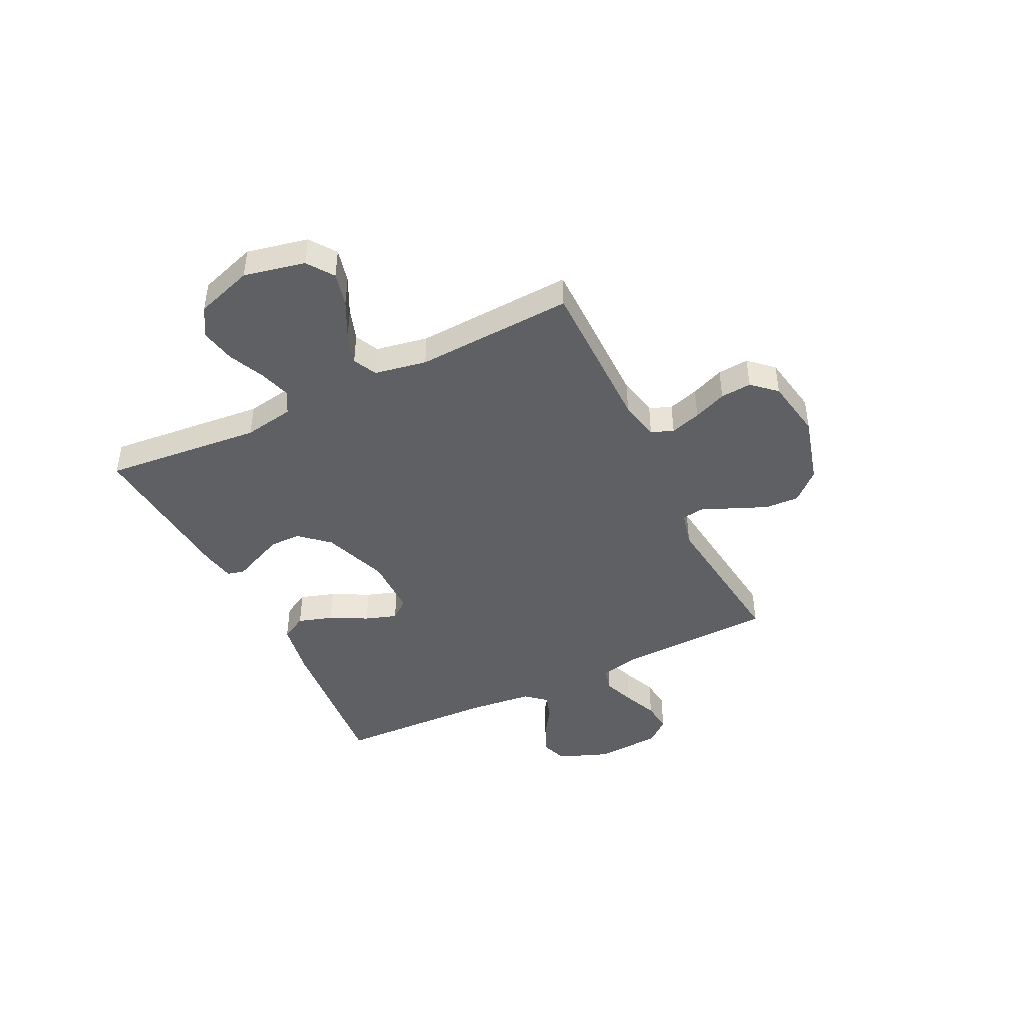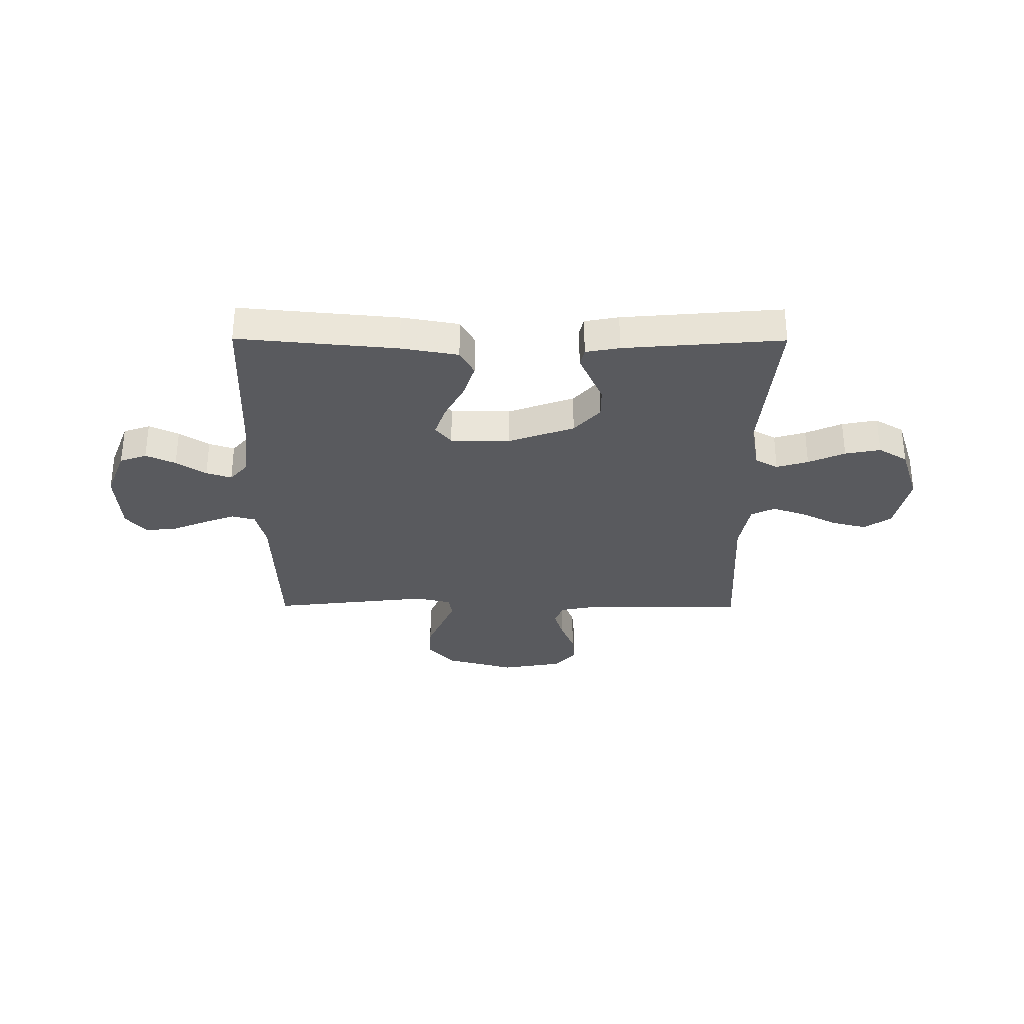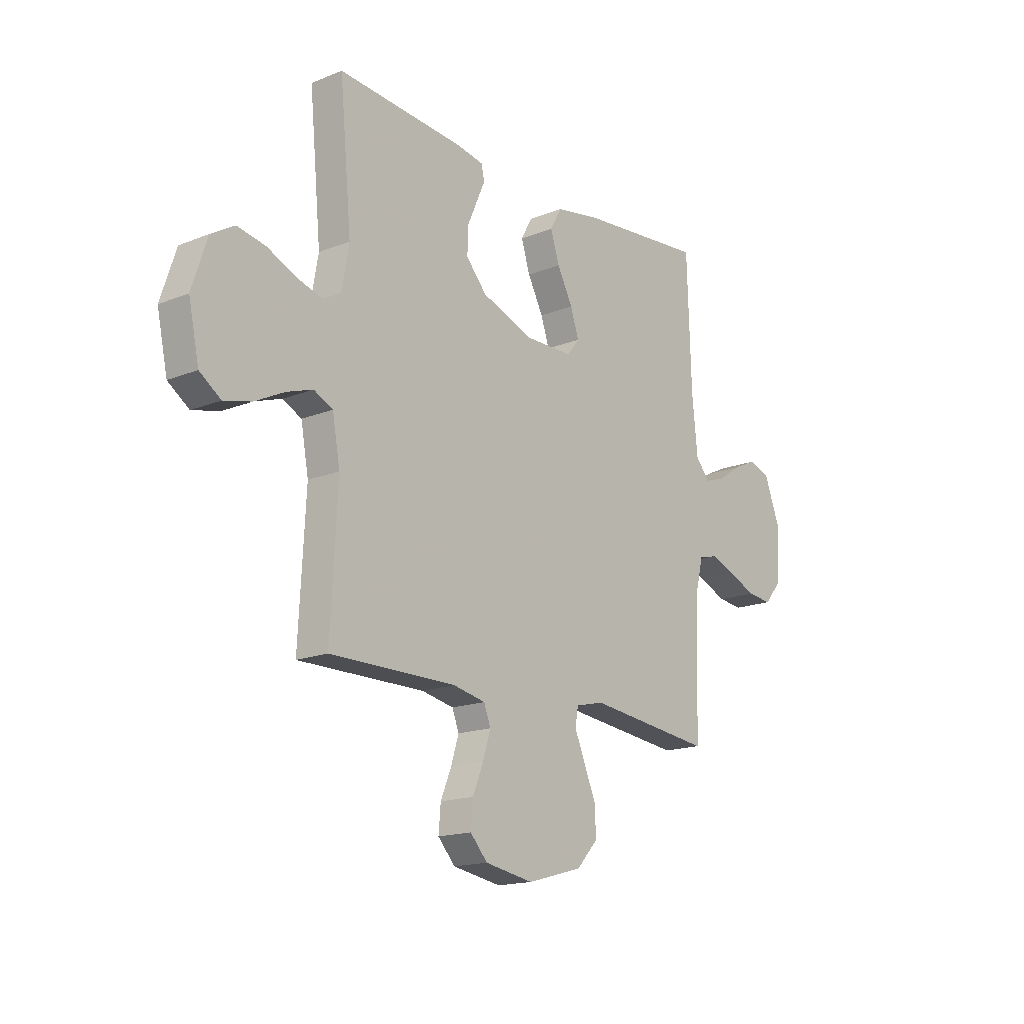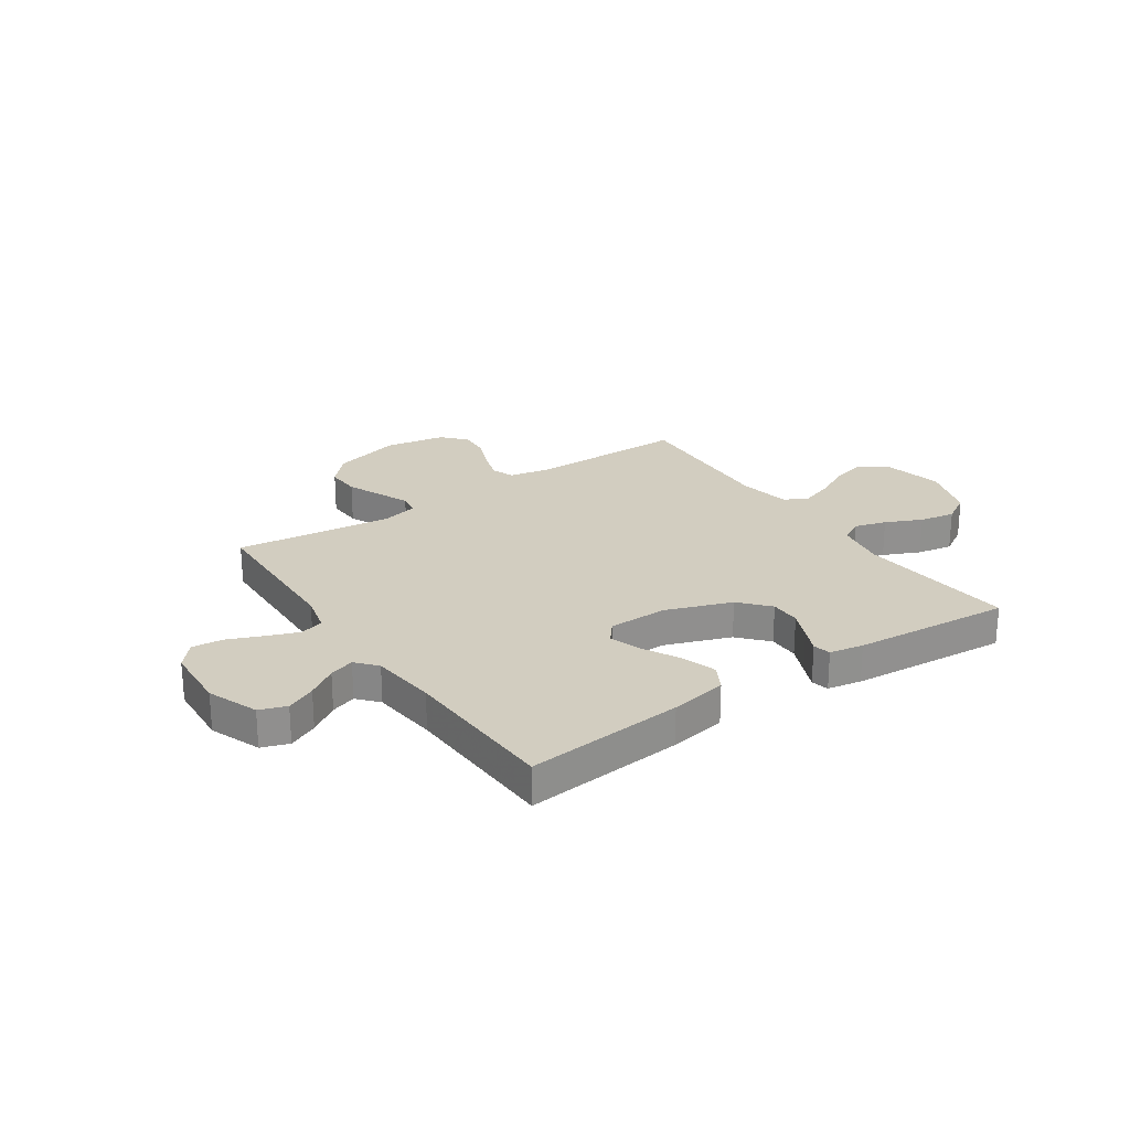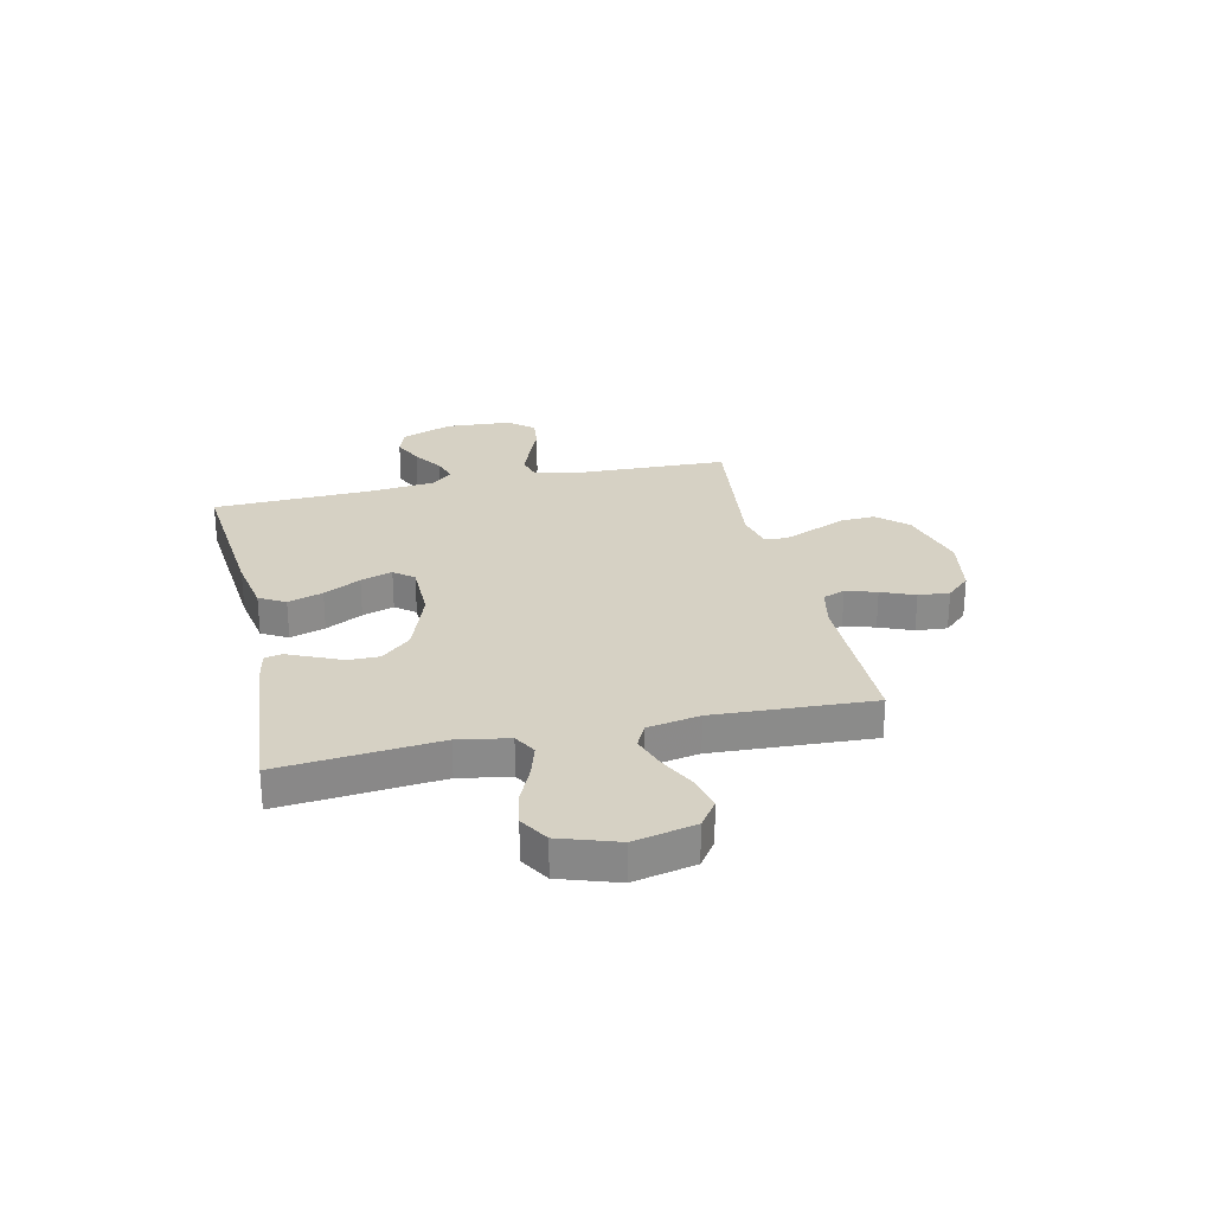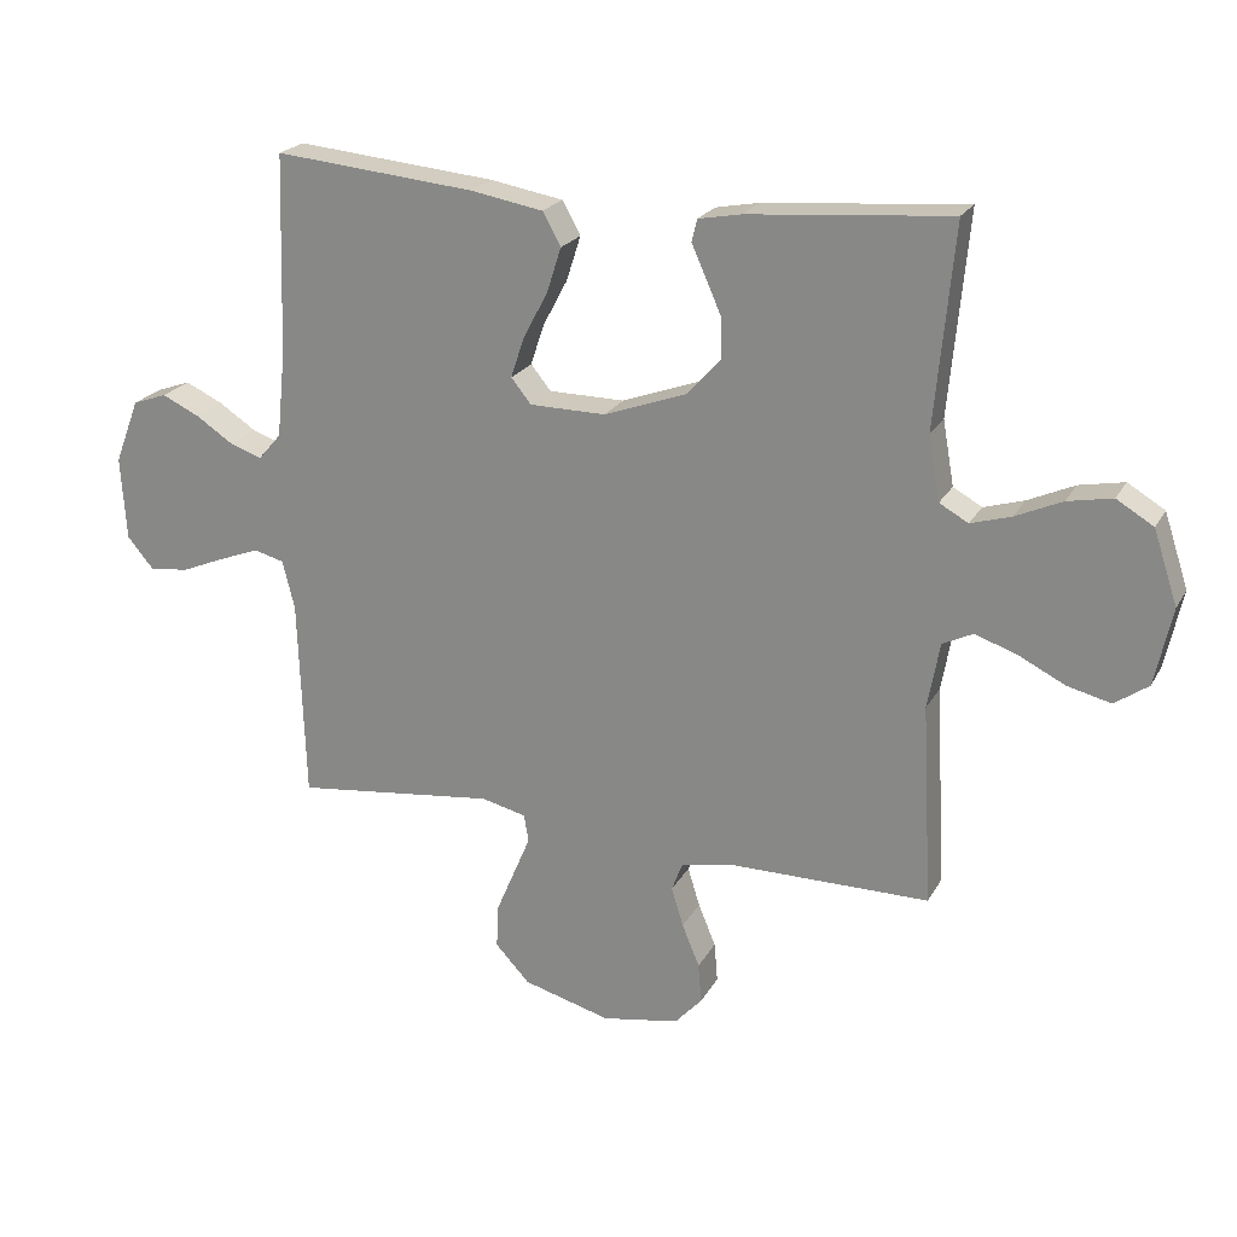
<metadata>
{"format":"obj","ext":"obj","renderer":"f3d","projection":"perspective","resolution":1024,"background":"white","views":[{"elev":-44.0,"azim":116.1,"up":"+Y"},{"elev":-31.5,"azim":-0.3,"up":"+Y"},{"elev":-16.5,"azim":129.3,"up":"+Z"},{"elev":24.6,"azim":-34.3,"up":"+Y"},{"elev":26.7,"azim":77.3,"up":"+Y"},{"elev":22.0,"azim":22.1,"up":"+Z"}]}
</metadata>
<code>
v -0.5 0.07 0.5
v -0.2 0.07 0.472
v -0.092 0.07 0.453
v -0.065 0.07 0.404
v -0.086 0.07 0.338
v -0.123 0.07 0.268
v -0.143 0.07 0.208
v -0.113 0.07 0.171
v 0 0.07 0.17
v 0.124 0.07 0.215
v 0.173 0.07 0.27
v 0.173 0.07 0.328
v 0.149 0.07 0.383
v 0.128 0.07 0.43
v 0.136 0.07 0.463
v 0.2 0.07 0.475
v 0.5 0.07 0.5
v 0.472 0.07 0.2
v 0.489 0.07 0.104
v 0.532 0.07 0.08
v 0.592 0.07 0.098
v 0.661 0.07 0.129
v 0.728 0.07 0.142
v 0.783 0.07 0.109
v 0.819 0.07 0
v 0.794 0.07 -0.116
v 0.744 0.07 -0.151
v 0.679 0.07 -0.135
v 0.609 0.07 -0.1
v 0.547 0.07 -0.079
v 0.502 0.07 -0.101
v 0.484 0.07 -0.2
v 0.5 0.07 -0.5
v 0.2 0.07 -0.5
v 0.123 0.07 -0.516
v 0.107 0.07 -0.558
v 0.125 0.07 -0.616
v 0.151 0.07 -0.679
v 0.156 0.07 -0.738
v 0.115 0.07 -0.783
v 0 0.07 -0.803
v -0.131 0.07 -0.767
v -0.182 0.07 -0.712
v -0.179 0.07 -0.647
v -0.151 0.07 -0.581
v -0.126 0.07 -0.522
v -0.133 0.07 -0.481
v -0.2 0.07 -0.465
v -0.5 0.07 -0.5
v -0.51 0.07 -0.2
v -0.528 0.07 -0.127
v -0.573 0.07 -0.115
v -0.634 0.07 -0.138
v -0.699 0.07 -0.165
v -0.758 0.07 -0.171
v -0.797 0.07 -0.125
v -0.805 0.07 0
v -0.768 0.07 0.096
v -0.717 0.07 0.114
v -0.661 0.07 0.088
v -0.605 0.07 0.051
v -0.557 0.07 0.035
v -0.523 0.07 0.074
v -0.51 0.07 0.2
v -0.5 0 0.5
v -0.2 0 0.472
v -0.092 0 0.453
v -0.065 0 0.404
v -0.086 0 0.338
v -0.123 0 0.268
v -0.143 0 0.208
v -0.113 0 0.171
v 0 0 0.17
v 0.124 0 0.215
v 0.173 0 0.27
v 0.173 0 0.328
v 0.149 0 0.383
v 0.128 0 0.43
v 0.136 0 0.463
v 0.2 0 0.475
v 0.5 0 0.5
v 0.472 0 0.2
v 0.489 0 0.104
v 0.532 0 0.08
v 0.592 0 0.098
v 0.661 0 0.129
v 0.728 0 0.142
v 0.783 0 0.109
v 0.819 0 0
v 0.794 0 -0.116
v 0.744 0 -0.151
v 0.679 0 -0.135
v 0.609 0 -0.1
v 0.547 0 -0.079
v 0.502 0 -0.101
v 0.484 0 -0.2
v 0.5 0 -0.5
v 0.2 0 -0.5
v 0.123 0 -0.516
v 0.107 0 -0.558
v 0.125 0 -0.616
v 0.151 0 -0.679
v 0.156 0 -0.738
v 0.115 0 -0.783
v 0 0 -0.803
v -0.131 0 -0.767
v -0.182 0 -0.712
v -0.179 0 -0.647
v -0.151 0 -0.581
v -0.126 0 -0.522
v -0.133 0 -0.481
v -0.2 0 -0.465
v -0.5 0 -0.5
v -0.51 0 -0.2
v -0.528 0 -0.127
v -0.573 0 -0.115
v -0.634 0 -0.138
v -0.699 0 -0.165
v -0.758 0 -0.171
v -0.797 0 -0.125
v -0.805 0 0
v -0.768 0 0.096
v -0.717 0 0.114
v -0.661 0 0.088
v -0.605 0 0.051
v -0.557 0 0.035
v -0.523 0 0.074
v -0.51 0 0.2
f 58 59 60 61
f 58 61 62
f 57 58 62
f 56 57 62
f 53 54 55 56
f 52 53 56 62
f 51 52 62 63
f 48 49 50
f 47 48 50 51
f 42 43 44 45
f 42 45 46
f 41 42 46
f 40 41 46 47
f 37 38 39 40
f 36 37 40 47
f 32 33 34
f 31 32 34 35
f 26 27 28 29
f 26 29 30
f 25 26 30
f 24 25 30
f 21 22 23 24
f 20 21 24 30
f 19 20 30 31
f 15 16 17 18
f 13 14 15 18
f 12 13 18 19
f 11 12 19 31
f 3 4 5 6
f 3 6 7
f 64 1 2 3
f 64 3 7
f 63 64 7 8
f 51 63 8 9
f 35 36 47 51
f 35 51 9 10
f 10 11 31 35
f 125 124 123 122
f 126 125 122
f 126 122 121
f 126 121 120
f 120 119 118 117
f 126 120 117 116
f 127 126 116 115
f 114 113 112
f 115 114 112 111
f 109 108 107 106
f 110 109 106
f 110 106 105
f 111 110 105 104
f 104 103 102 101
f 111 104 101 100
f 98 97 96
f 99 98 96 95
f 93 92 91 90
f 94 93 90
f 94 90 89
f 94 89 88
f 88 87 86 85
f 94 88 85 84
f 95 94 84 83
f 82 81 80 79
f 82 79 78 77
f 83 82 77 76
f 95 83 76 75
f 70 69 68 67
f 71 70 67
f 67 66 65 128
f 71 67 128
f 72 71 128 127
f 73 72 127 115
f 115 111 100 99
f 74 73 115 99
f 99 95 75 74
f 1 65 66 2
f 2 66 67 3
f 3 67 68 4
f 4 68 69 5
f 5 69 70 6
f 6 70 71 7
f 7 71 72 8
f 8 72 73 9
f 9 73 74 10
f 10 74 75 11
f 11 75 76 12
f 12 76 77 13
f 13 77 78 14
f 14 78 79 15
f 15 79 80 16
f 16 80 81 17
f 17 81 82 18
f 18 82 83 19
f 19 83 84 20
f 20 84 85 21
f 21 85 86 22
f 22 86 87 23
f 23 87 88 24
f 24 88 89 25
f 25 89 90 26
f 26 90 91 27
f 27 91 92 28
f 28 92 93 29
f 29 93 94 30
f 30 94 95 31
f 31 95 96 32
f 32 96 97 33
f 33 97 98 34
f 34 98 99 35
f 35 99 100 36
f 36 100 101 37
f 37 101 102 38
f 38 102 103 39
f 39 103 104 40
f 40 104 105 41
f 41 105 106 42
f 42 106 107 43
f 43 107 108 44
f 44 108 109 45
f 45 109 110 46
f 46 110 111 47
f 47 111 112 48
f 48 112 113 49
f 49 113 114 50
f 50 114 115 51
f 51 115 116 52
f 52 116 117 53
f 53 117 118 54
f 54 118 119 55
f 55 119 120 56
f 56 120 121 57
f 57 121 122 58
f 58 122 123 59
f 59 123 124 60
f 60 124 125 61
f 61 125 126 62
f 62 126 127 63
f 63 127 128 64
f 64 128 65 1

</code>
